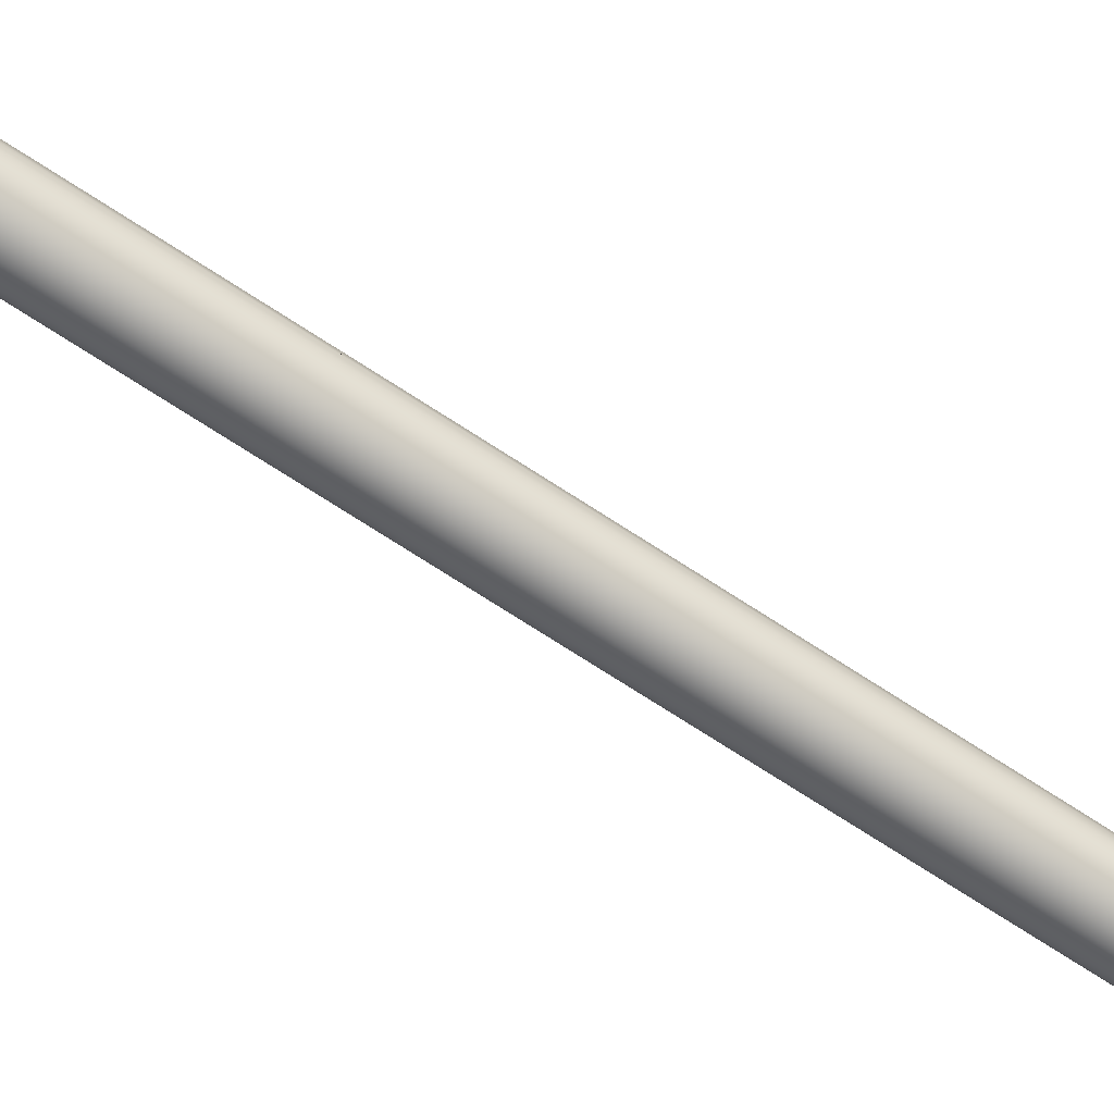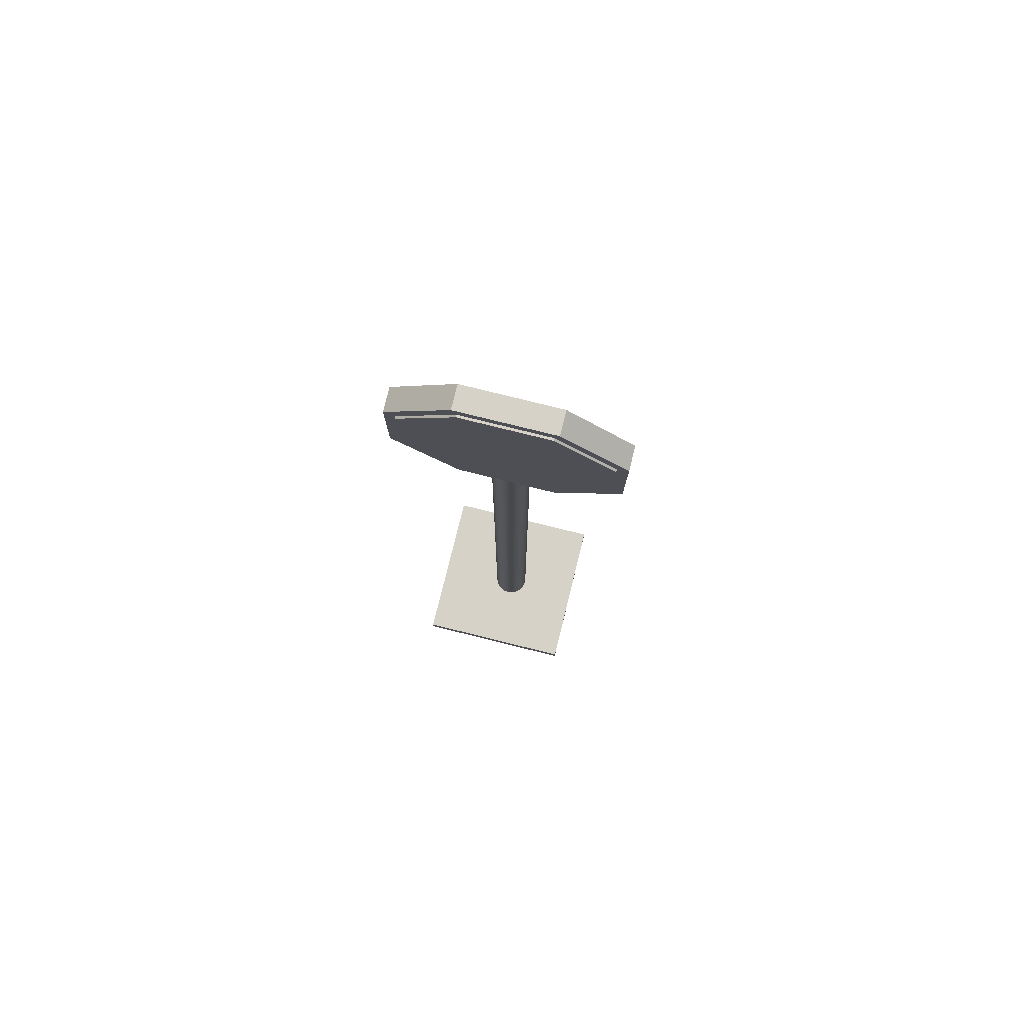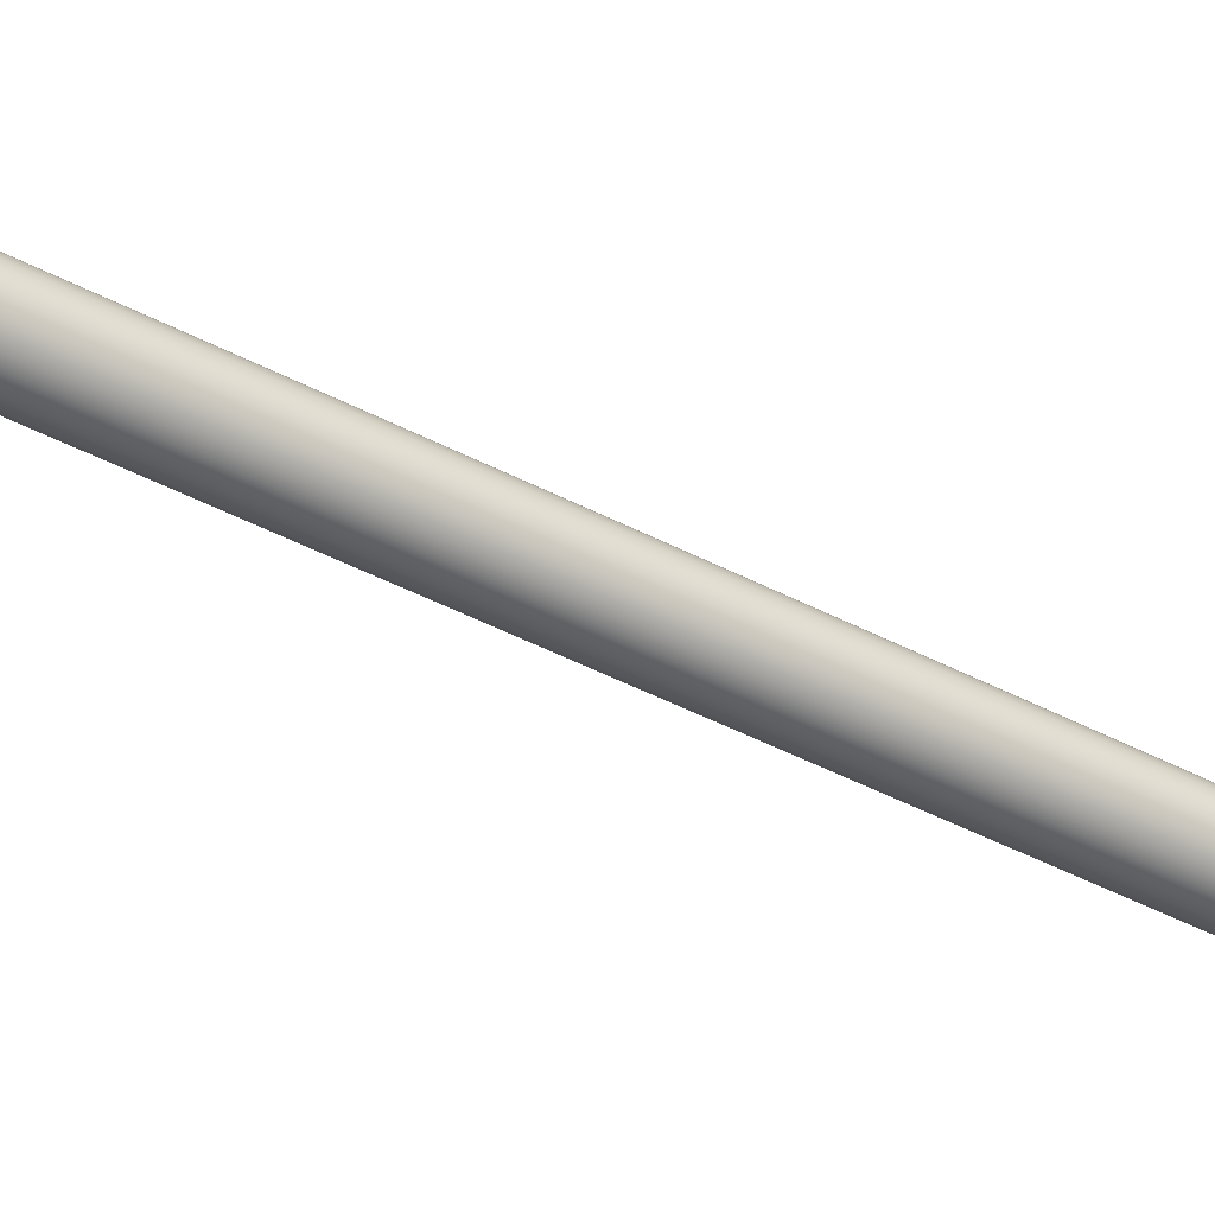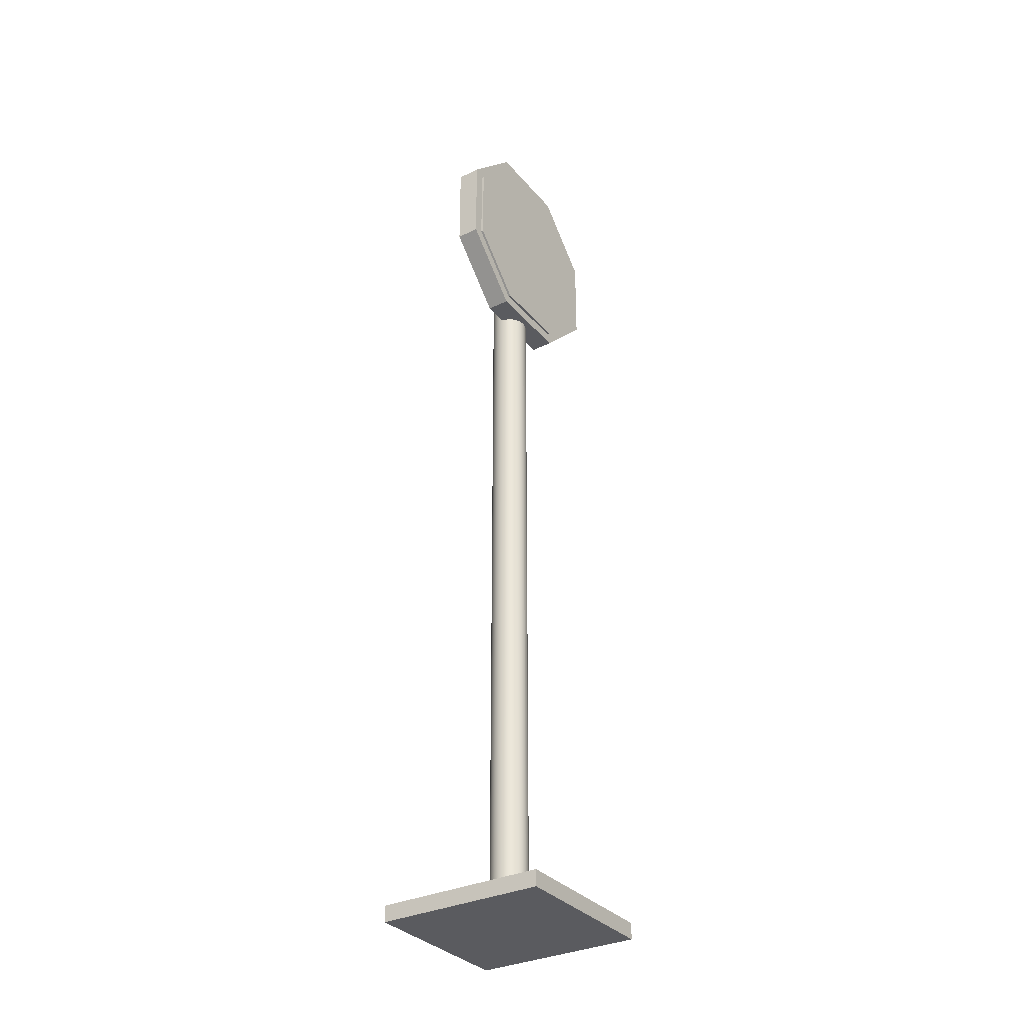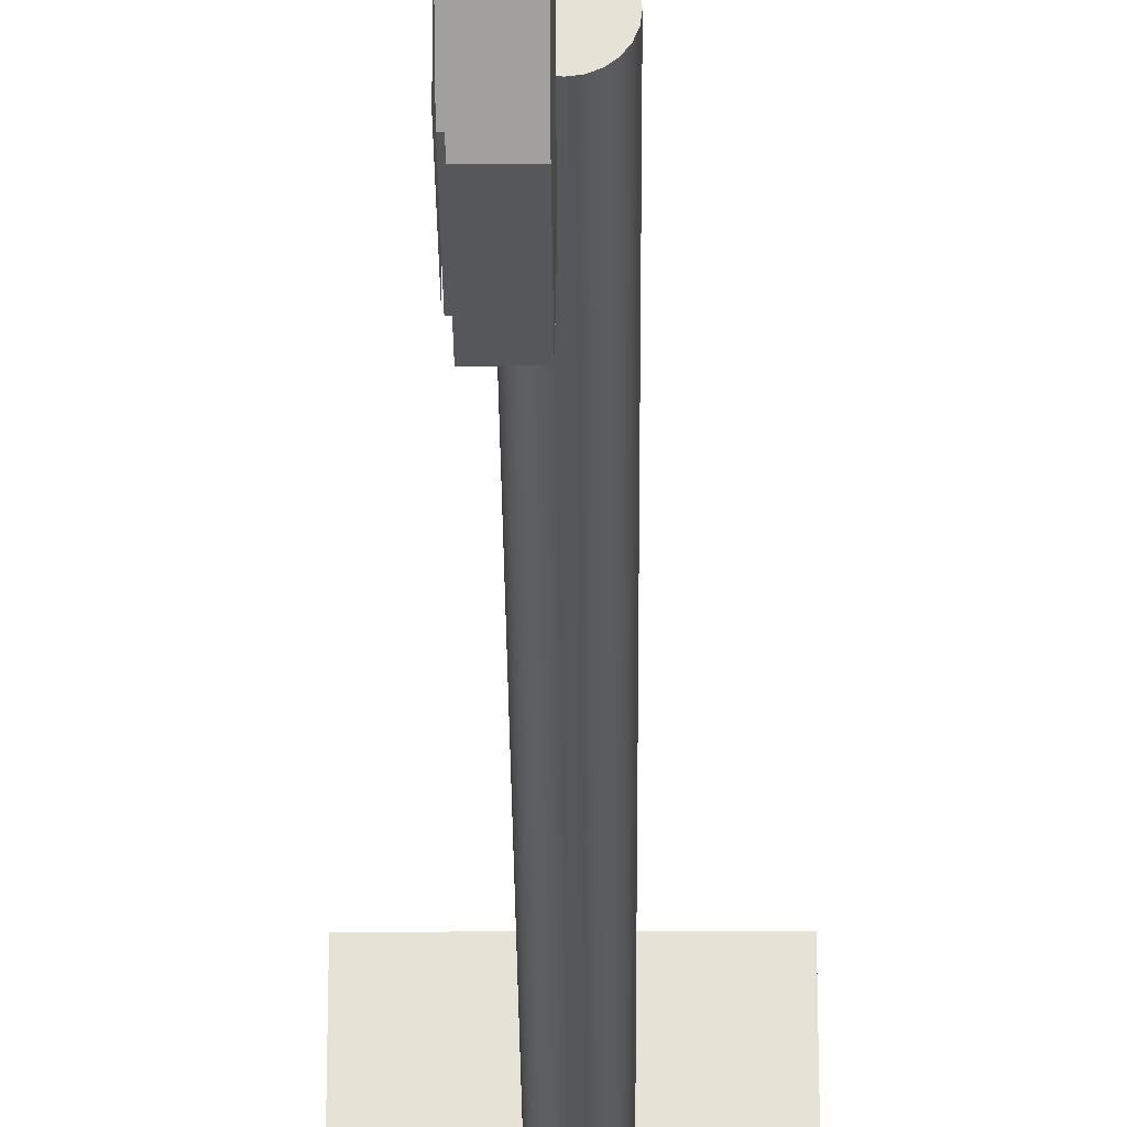
<metadata>
{"format":"obj","ext":"obj","renderer":"f3d","projection":"perspective","resolution":1024,"background":"white","views":[{"elev":-70.2,"azim":56.6,"up":"+Z"},{"elev":78.4,"azim":103.9,"up":"+Y"},{"elev":-44.4,"azim":-121.7,"up":"+Z"},{"elev":-32.8,"azim":33.5,"up":"+Y"},{"elev":-26.8,"azim":-179.6,"up":"+Z"}]}
</metadata>
<code>
o SketchUp.001_ID10.001
v 0.02015 0.1584 -0.02128
v 0.02078 0.1584 -0.02047
v 0.02078 0.1584 -0.02047
v 0.0184 0.1584 -0.0223
v 0.01934 0.1584 -0.0219
v 0.01934 0.1584 -0.0219
v 0.02015 0.1584 -0.01573
v 0.01934 0.1584 -0.01511
v 0.01934 0.1584 -0.01511
v 0.01637 0.1584 -0.0223
v 0.01738 0.1584 -0.02243
v 0.01738 0.1584 -0.02243
v 0.01461 0.1584 -0.02128
v 0.01542 0.1584 -0.0219
v 0.01542 0.1584 -0.0219
v 0.01637 0.1584 -0.01472
v 0.01542 0.1584 -0.01511
v 0.01542 0.1584 -0.01511
v 0.01359 0.1584 -0.01952
v 0.01398 0.1584 -0.02047
v 0.01398 0.1584 -0.02047
v 0.02117 0.1584 -0.01749
v 0.02078 0.1584 -0.01654
v 0.02078 0.1584 -0.01654
v 0.0184 0.1584 -0.0223
v 0.01461 0.1584 -0.01573
v 0.01398 0.1584 -0.01654
v 0.01398 0.1584 -0.01654
v 0.01346 0.1584 -0.01851
v 0.01359 0.1584 -0.01952
v 0.02117 0.1584 -0.01749
v 0.0184 0.1584 -0.01472
v 0.01738 0.1584 -0.01458
v 0.01738 0.1584 -0.01458
v 0.02015 0.1584 -0.02128
v 0.02015 0.1584 -0.01573
v 0.0184 0.1584 -0.01472
v 0.01637 0.1584 -0.0223
v 0.01359 0.1584 -0.01749
v 0.01346 0.1584 -0.01851
v 0.01637 0.1584 -0.01472
v 0.01461 0.1584 -0.02128
v 0.02117 0.1584 -0.01952
v 0.0213 0.1584 -0.01851
v 0.0213 0.1584 -0.01851
v 0.0213 0.002205 -0.01851
v 0.0213 0.09175 -0.01851
v 0.01359 0.1584 -0.01749
v 0.01461 0.1584 -0.01573
v 0.01461 0.1584 -0.02128
v 0.01542 0.002205 -0.0219
v 0.01461 0.002205 -0.02128
v 0.01542 0.1584 -0.0219
v 0.01398 0.002205 -0.02047
v 0.01398 0.1584 -0.02047
v 0.01359 0.002205 -0.01952
v 0.01359 0.1584 -0.01952
v 0.01346 0.002205 -0.01851
v 0.01346 0.1584 -0.01851
v 0.01359 0.002205 -0.01749
v 0.01359 0.1584 -0.01749
v 0.01398 0.002205 -0.01654
v 0.01398 0.1584 -0.01654
v 0.01461 0.002205 -0.01573
v 0.01461 0.1584 -0.01573
v 0.01542 0.1584 -0.01511
v 0.01542 0.002205 -0.01511
v 0.01637 0.1584 -0.01472
v 0.01637 0.002205 -0.01472
v 0.01738 0.09175 -0.01458
v 0.01738 0.002205 -0.01458
v 0.01738 0.1584 -0.01458
v 0.0184 0.1584 -0.01472
v 0.0184 0.002205 -0.01472
v 0.01934 0.1584 -0.01511
v 0.01934 0.002205 -0.01511
v 0.02015 0.1584 -0.01573
v 0.02015 0.002205 -0.01573
v 0.02078 0.002205 -0.01654
v 0.02078 0.1584 -0.01654
v 0.02117 0.002205 -0.01749
v 0.02117 0.1584 -0.01749
v 0.02117 0.002205 -0.01952
v 0.02117 0.1584 -0.01952
v 0.02078 0.002205 -0.02047
v 0.02078 0.1584 -0.02047
v 0.02015 0.002205 -0.02128
v 0.02015 0.1584 -0.02128
v 0.01934 0.1584 -0.0219
v 0.01934 0.002205 -0.0219
v 0.0184 0.1584 -0.0223
v 0.0184 0.002205 -0.0223
v 0.01738 0.09175 -0.02243
v 0.01738 0.002205 -0.02243
v 0.01738 0.1584 -0.02243
v 0.01637 0.1584 -0.0223
v 0.01637 0.002205 -0.0223
f 1 2 3
f 4 5 6
f 7 8 9
f 10 11 12
f 13 14 15
f 16 17 18
f 19 20 21
f 22 23 24
f 12 25 4
f 26 27 28
f 29 30 19
f 3 31 22
f 32 33 34
f 6 35 1
f 24 36 7
f 9 37 32
f 15 38 10
f 39 40 29
f 34 41 16
f 21 42 13
f 3 22 43
f 43 22 44
f 45 46 47
f 48 30 40
f 30 48 20
f 20 48 27
f 20 27 42
f 42 27 49
f 42 49 14
f 14 49 17
f 14 17 38
f 38 17 41
f 38 41 11
f 11 41 33
f 11 33 37
f 11 37 25
f 25 37 5
f 5 37 8
f 5 8 35
f 35 8 36
f 35 36 2
f 2 36 23
f 2 23 31
f 28 48 39
f 18 49 26
f 1 35 2
f 4 25 5
f 7 36 8
f 10 38 11
f 13 42 14
f 16 41 17
f 19 30 20
f 22 31 23
f 12 11 25
f 26 49 27
f 29 40 30
f 3 2 31
f 32 37 33
f 6 5 35
f 24 23 36
f 9 8 37
f 15 14 38
f 39 48 40
f 34 33 41
f 21 20 42
f 28 27 48
f 18 17 49
f 50 51 52
f 51 50 53
f 50 54 55
f 54 50 52
f 55 56 57
f 56 55 54
f 57 58 59
f 58 57 56
f 59 60 61
f 60 59 58
f 61 62 63
f 62 61 60
f 63 64 65
f 64 63 62
f 66 64 67
f 64 66 65
f 68 67 69
f 67 68 66
f 70 69 71
f 69 70 68
f 68 70 72
f 73 71 74
f 71 73 70
f 70 73 72
f 75 74 76
f 74 75 73
f 77 76 78
f 76 77 75
f 79 77 78
f 77 79 80
f 81 80 79
f 80 81 82
f 46 82 81
f 82 46 45
f 83 47 46
f 47 83 45
f 45 83 84
f 85 84 83
f 84 85 86
f 87 86 85
f 86 87 88
f 89 87 90
f 87 89 88
f 91 90 92
f 90 91 89
f 93 92 94
f 92 93 91
f 91 93 95
f 96 94 97
f 94 96 93
f 93 96 95
f 53 97 51
f 97 53 96
o SketchUp_ID2.001
v 0.03531 -0.000701 -0.03543
v 0.000371 -0.000701 -0.000492
v 0.000371 -0.000701 -0.03543
v 0.03531 -0.000701 -0.000492
v 0.000371 0.00264 -0.03543
v 0.000371 -0.000701 -0.000492
v 0.000371 0.00264 -0.000492
v 0.000371 -0.000701 -0.03543
v 0.000371 0.00264 -0.03543
v 0.03531 -0.000701 -0.03543
v 0.000371 -0.000701 -0.03543
v 0.03531 0.00264 -0.03543
v 0.03531 -0.000701 -0.03543
v 0.03531 0.00264 -0.000492
v 0.03531 -0.000701 -0.000492
v 0.03531 0.00264 -0.03543
v 0.03531 0.00264 -0.000492
v 0.000371 -0.000701 -0.000492
v 0.03531 -0.000701 -0.000492
v 0.000371 0.00264 -0.000492
v 0.000371 0.00264 -0.000492
v 0.01406 0.00264 -0.01578
v 0.000371 0.00264 -0.03543
v 0.01475 0.00264 -0.01487
v 0.01566 0.00264 -0.01418
v 0.03531 0.00264 -0.000492
v 0.01362 0.00264 -0.01683
v 0.01347 0.00264 -0.01796
v 0.01671 0.00264 -0.01374
v 0.01784 0.00264 -0.01359
v 0.01897 0.00264 -0.01374
v 0.02002 0.00264 -0.01418
v 0.02093 0.00264 -0.01487
v 0.02162 0.00264 -0.01578
v 0.02206 0.00264 -0.01683
v 0.02221 0.00264 -0.01796
v 0.01566 0.00264 -0.02174
v 0.03531 0.00264 -0.03543
v 0.01475 0.00264 -0.02105
v 0.01406 0.00264 -0.02014
v 0.01362 0.00264 -0.01909
v 0.01671 0.00264 -0.02218
v 0.01784 0.00264 -0.02233
v 0.01897 0.00264 -0.02218
v 0.02002 0.00264 -0.02174
v 0.02093 0.00264 -0.02105
v 0.02162 0.00264 -0.02014
v 0.02206 0.00264 -0.01909
f 98 99 100
f 99 98 101
f 102 103 104
f 103 102 105
f 106 107 108
f 107 106 109
f 110 111 112
f 111 110 113
f 114 115 116
f 115 114 117
f 118 119 120
f 119 118 121
f 121 118 122
f 122 118 123
f 120 119 124
f 120 124 125
f 122 123 126
f 126 123 127
f 127 123 128
f 128 123 129
f 129 123 130
f 130 123 131
f 131 123 132
f 132 123 133
f 120 134 135
f 134 120 136
f 136 120 137
f 137 120 138
f 138 120 125
f 135 134 139
f 135 139 140
f 135 140 141
f 135 141 142
f 135 142 143
f 135 143 144
f 135 144 145
f 135 145 133
f 135 133 123
o Cube_Cube.001
v 0.01782 0.1561 -0.003269
v 0.01782 0.1896 -0.003269
v 0.01782 0.1561 -0.03436
v 0.01782 0.1896 -0.03436
v 0.02261 0.1561 -0.003269
v 0.02261 0.1896 -0.003269
v 0.02261 0.1561 -0.03436
v 0.02261 0.1896 -0.03436
v 0.01782 0.1502 -0.01881
v 0.01782 0.1955 -0.01881
v 0.02261 0.1502 -0.01881
v 0.02261 0.1955 -0.01881
v 0.01782 0.1502 -0.00919
v 0.02261 0.1955 -0.00919
v 0.01782 0.1955 -0.00919
v 0.02261 0.1502 -0.00919
v 0.01782 0.1955 -0.02844
v 0.02261 0.1502 -0.02844
v 0.01782 0.1502 -0.02844
v 0.02261 0.1955 -0.02844
v 0.01782 0.1729 0.00383
v 0.01782 0.1729 -0.04146
v 0.02261 0.1729 -0.04146
v 0.02261 0.1729 0.00383
v 0.02261 0.1729 -0.01881
v 0.01782 0.1729 -0.01881
v 0.01782 0.1729 -0.00919
v 0.02261 0.1729 -0.00919
v 0.02261 0.1729 -0.02844
v 0.01782 0.1729 -0.02844
v 0.01782 0.1825 0.00383
v 0.01782 0.1825 -0.04146
v 0.02261 0.1825 -0.04146
v 0.02261 0.1825 0.00383
v 0.02261 0.1825 -0.01881
v 0.01782 0.1825 -0.01881
v 0.01782 0.1825 -0.00919
v 0.02261 0.1825 -0.00919
v 0.02261 0.1825 -0.02844
v 0.01782 0.1825 -0.02844
v 0.01782 0.1633 -0.04146
v 0.02261 0.1633 -0.04146
v 0.02261 0.1633 0.00383
v 0.02261 0.1633 -0.01881
v 0.01782 0.1633 -0.01881
v 0.01782 0.1633 -0.00919
v 0.02261 0.1633 -0.00919
v 0.02261 0.1633 -0.02844
v 0.01782 0.1633 -0.02844
v 0.01782 0.1633 0.00383
f 185 162 149 177
f 177 149 153 178
f 183 159 151 179
f 179 151 147 176
f 158 161 150 146
f 159 160 147 151
f 165 162 155 157
f 164 163 156 154
f 184 165 157 180
f 182 160 155 181
f 176 147 160 182
f 157 155 160 159
f 154 156 161 158
f 180 157 159 183
f 178 153 165 184
f 148 152 163 164
f 153 149 162 165
f 181 155 162 185
f 190 171 175 194
f 187 168 174 193
f 189 170 173 192
f 195 166 172 191
f 191 172 171 190
f 193 174 170 189
f 188 169 166 195
f 192 173 169 188
f 186 167 168 187
f 194 175 167 186
f 171 181 185 175
f 168 178 184 174
f 170 180 183 173
f 166 176 182 172
f 172 182 181 171
f 174 184 180 170
f 169 179 176 166
f 173 183 179 169
f 167 177 178 168
f 175 185 177 167
f 164 194 186 148
f 148 186 187 152
f 161 192 188 150
f 150 188 195 146
f 163 193 189 156
f 158 191 190 154
f 146 195 191 158
f 156 189 192 161
f 152 187 193 163
f 154 190 194 164
o Plane
v 0.02326 0.1638 0.000457
v 0.02326 0.1822 0.000457
v 0.02326 0.1638 -0.0384
v 0.02326 0.1822 -0.0384
f 196 197 199 198
o Cube.001_Cube.002
v 0.01877 0.1578 -0.00479
v 0.01877 0.188 -0.00479
v 0.01877 0.1578 -0.03284
v 0.01877 0.188 -0.03284
v 0.02309 0.1578 -0.00479
v 0.02309 0.188 -0.00479
v 0.02309 0.1578 -0.03284
v 0.02309 0.188 -0.03284
v 0.01877 0.1524 -0.01881
v 0.01877 0.1933 -0.01881
v 0.02309 0.1524 -0.01881
v 0.02309 0.1933 -0.01881
v 0.01877 0.1524 -0.01013
v 0.02309 0.1933 -0.01013
v 0.01877 0.1933 -0.01013
v 0.02309 0.1524 -0.01013
v 0.01877 0.1933 -0.0275
v 0.02309 0.1524 -0.0275
v 0.01877 0.1524 -0.0275
v 0.02309 0.1933 -0.0275
v 0.01877 0.1729 0.001614
v 0.01877 0.1729 -0.03924
v 0.02309 0.1729 -0.03924
v 0.02309 0.1729 0.001614
v 0.02309 0.1729 -0.01881
v 0.01877 0.1729 -0.01881
v 0.01877 0.1729 -0.01013
v 0.02309 0.1729 -0.01013
v 0.02309 0.1729 -0.0275
v 0.01877 0.1729 -0.0275
v 0.01877 0.1816 0.001614
v 0.01877 0.1816 -0.03924
v 0.02309 0.1816 -0.03924
v 0.02309 0.1816 0.001614
v 0.02309 0.1816 -0.01881
v 0.01877 0.1816 -0.01881
v 0.01877 0.1816 -0.01013
v 0.02309 0.1816 -0.01013
v 0.02309 0.1816 -0.0275
v 0.01877 0.1816 -0.0275
v 0.01877 0.1642 -0.03924
v 0.02309 0.1642 -0.03924
v 0.02309 0.1642 0.001614
v 0.02309 0.1642 -0.01881
v 0.01877 0.1642 -0.01881
v 0.01877 0.1642 -0.01013
v 0.02309 0.1642 -0.01013
v 0.02309 0.1642 -0.0275
v 0.01877 0.1642 -0.0275
v 0.01877 0.1642 0.001614
f 239 203 231
f 203 232 231
f 237 205 233
f 205 230 233
f 215 200 212
f 214 205 213
f 216 211 219
f 217 208 218
f 219 234 238
f 214 235 236
f 201 236 230
f 209 213 211
f 210 212 208
f 211 237 234
f 207 238 232
f 206 218 202
f 203 219 207
f 209 239 235
f 225 248 244
f 222 247 241
f 224 246 243
f 220 245 249
f 226 244 245
f 228 243 247
f 223 249 242
f 227 242 246
f 221 241 240
f 229 240 248
f 235 229 225
f 232 228 222
f 234 227 224
f 230 226 220
f 236 225 226
f 238 224 228
f 233 220 223
f 237 223 227
f 231 222 221
f 239 221 229
f 248 202 218
f 240 206 202
f 246 204 215
f 242 200 204
f 247 210 217
f 245 208 212
f 200 245 212
f 243 215 210
f 206 247 217
f 244 218 208
f 239 216 203
f 203 207 232
f 237 213 205
f 205 201 230
f 215 204 200
f 214 201 205
f 216 209 211
f 217 210 208
f 219 211 234
f 214 209 235
f 201 214 236
f 209 214 213
f 210 215 212
f 211 213 237
f 207 219 238
f 206 217 218
f 203 216 219
f 209 216 239
f 225 229 248
f 222 228 247
f 224 227 246
f 220 226 245
f 226 225 244
f 228 224 243
f 223 220 249
f 227 223 242
f 221 222 241
f 229 221 240
f 235 239 229
f 232 238 228
f 234 237 227
f 230 236 226
f 236 235 225
f 238 234 224
f 233 230 220
f 237 233 223
f 231 232 222
f 239 231 221
f 248 240 202
f 240 241 206
f 246 242 204
f 242 249 200
f 247 243 210
f 245 244 208
f 200 249 245
f 243 246 215
f 206 241 247
f 244 248 218

</code>
